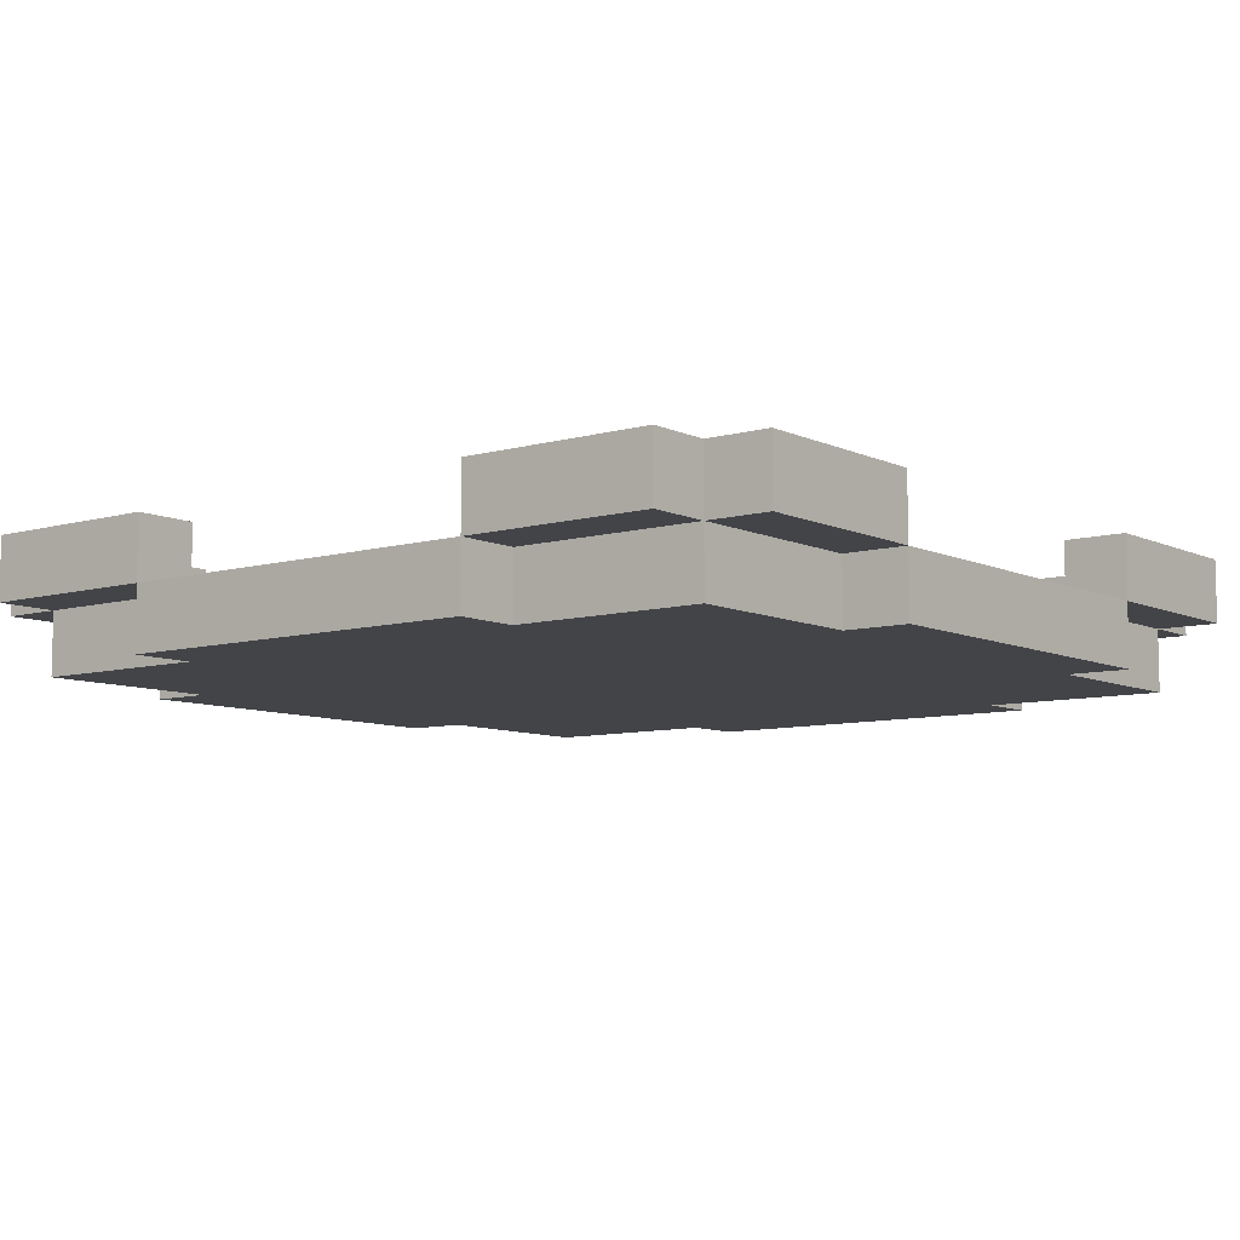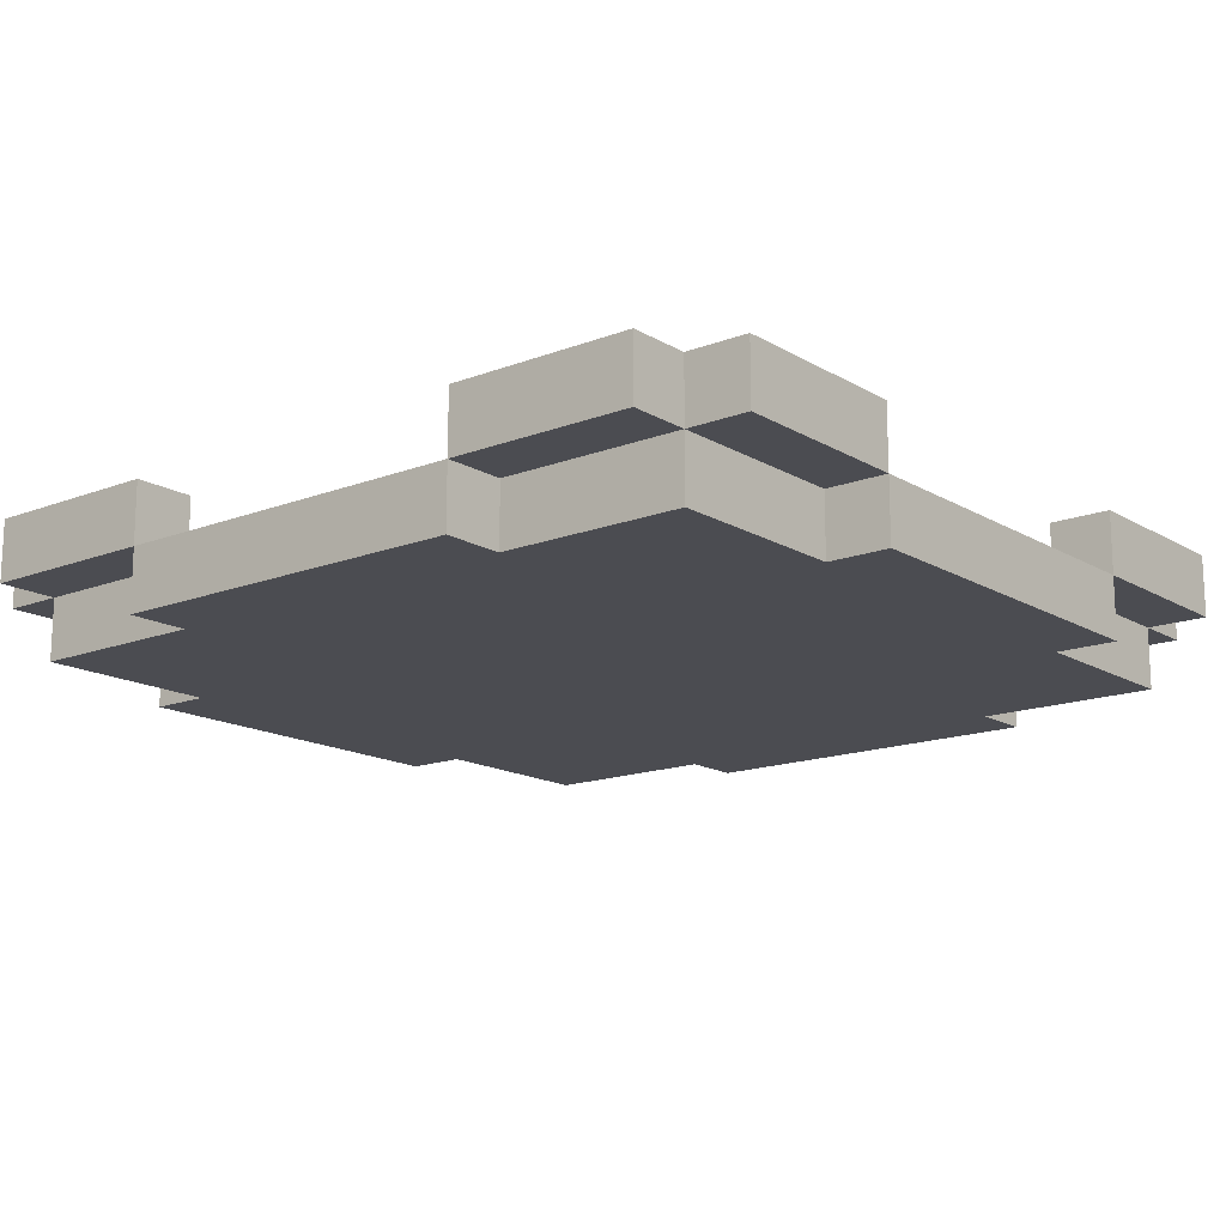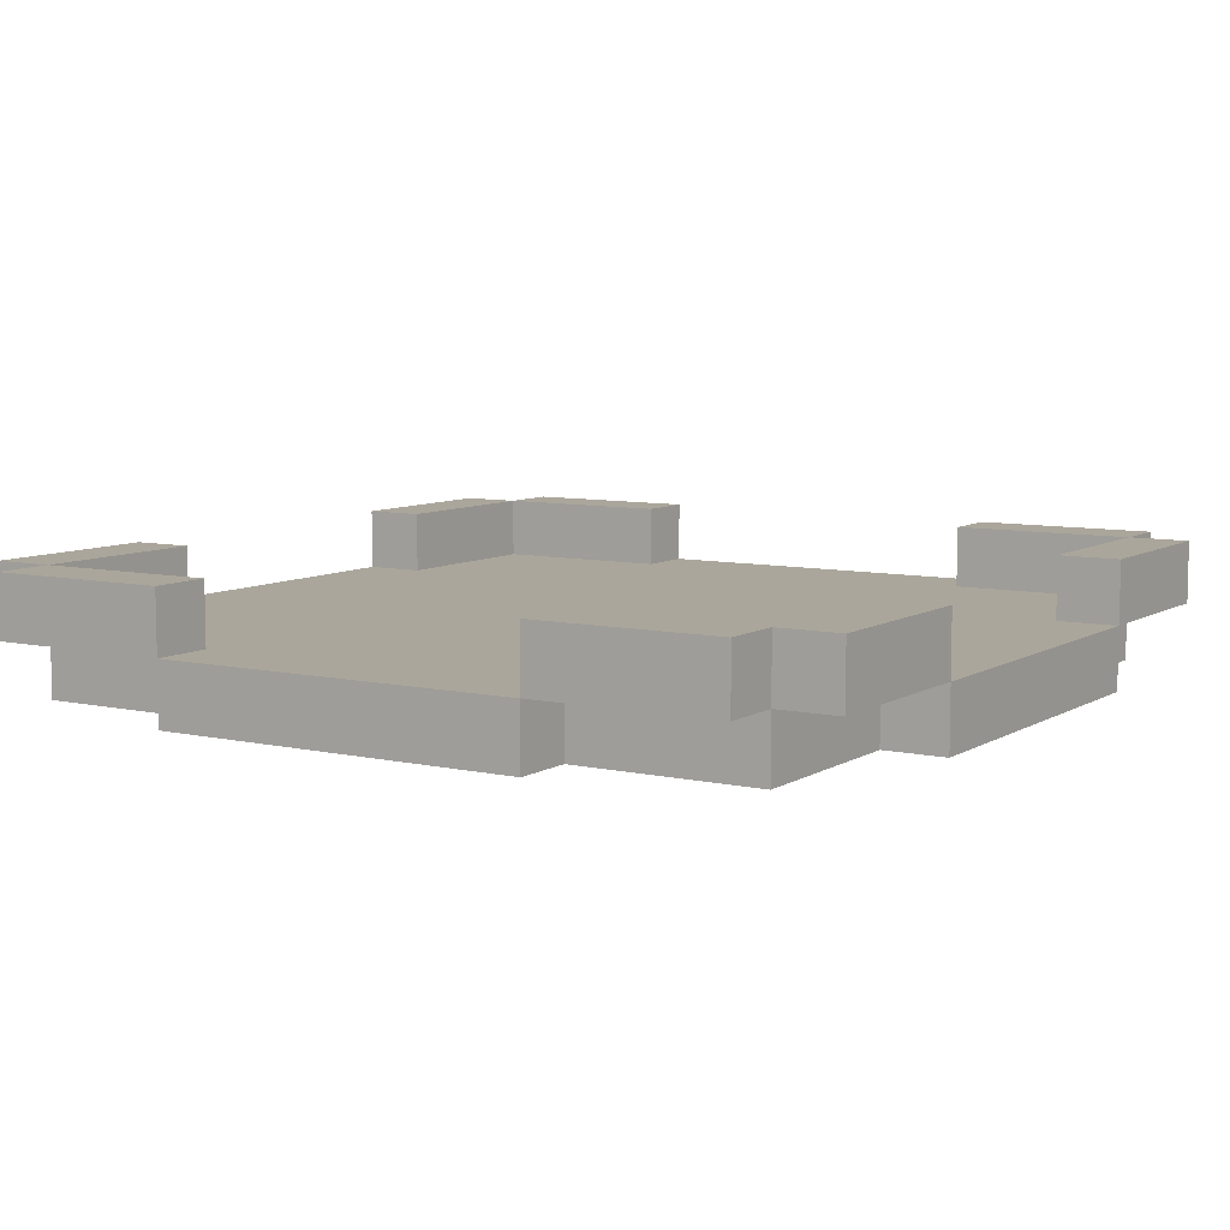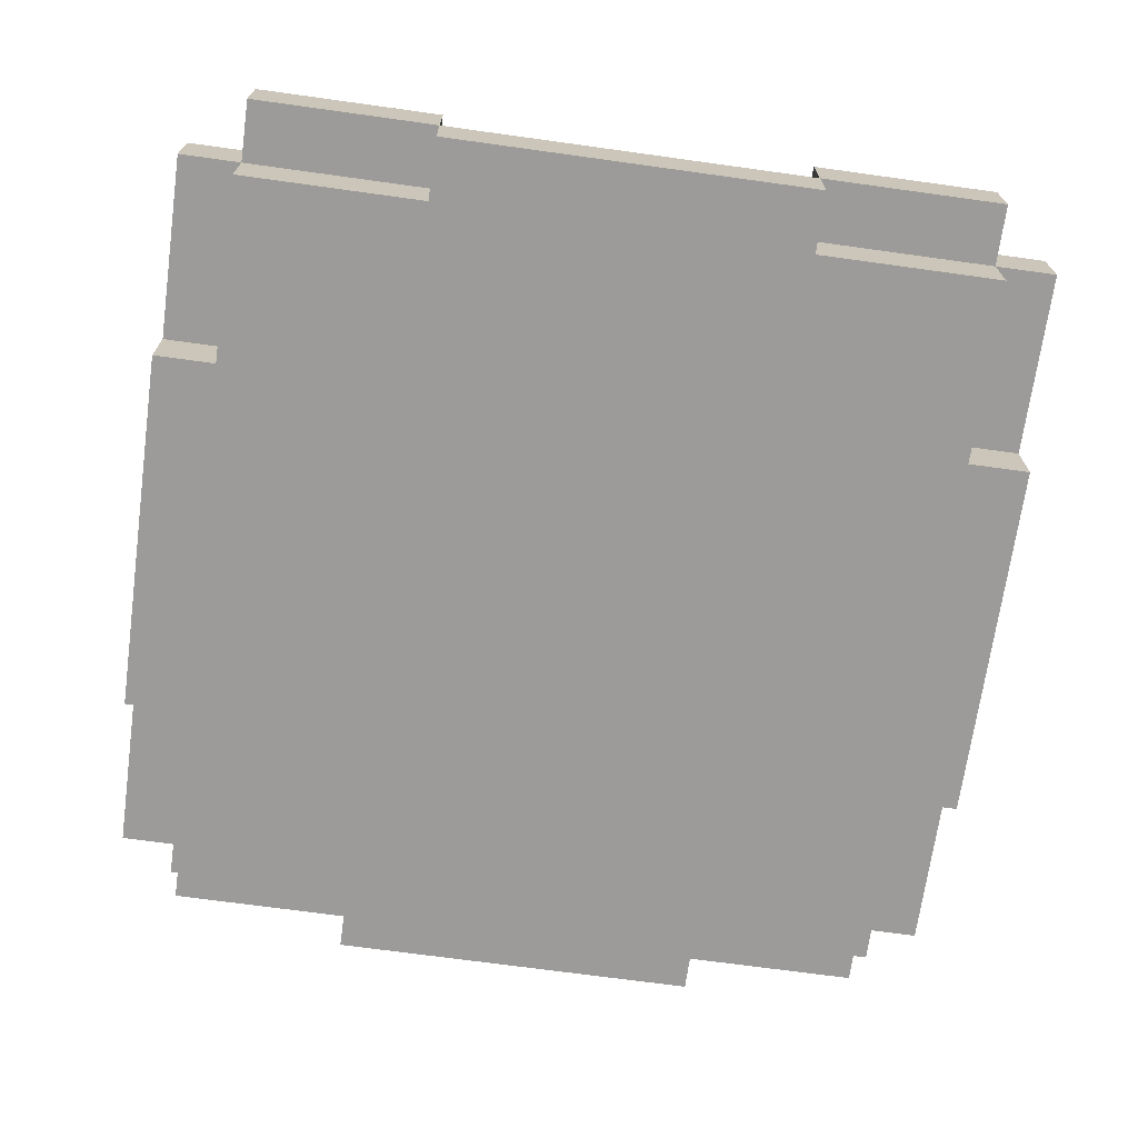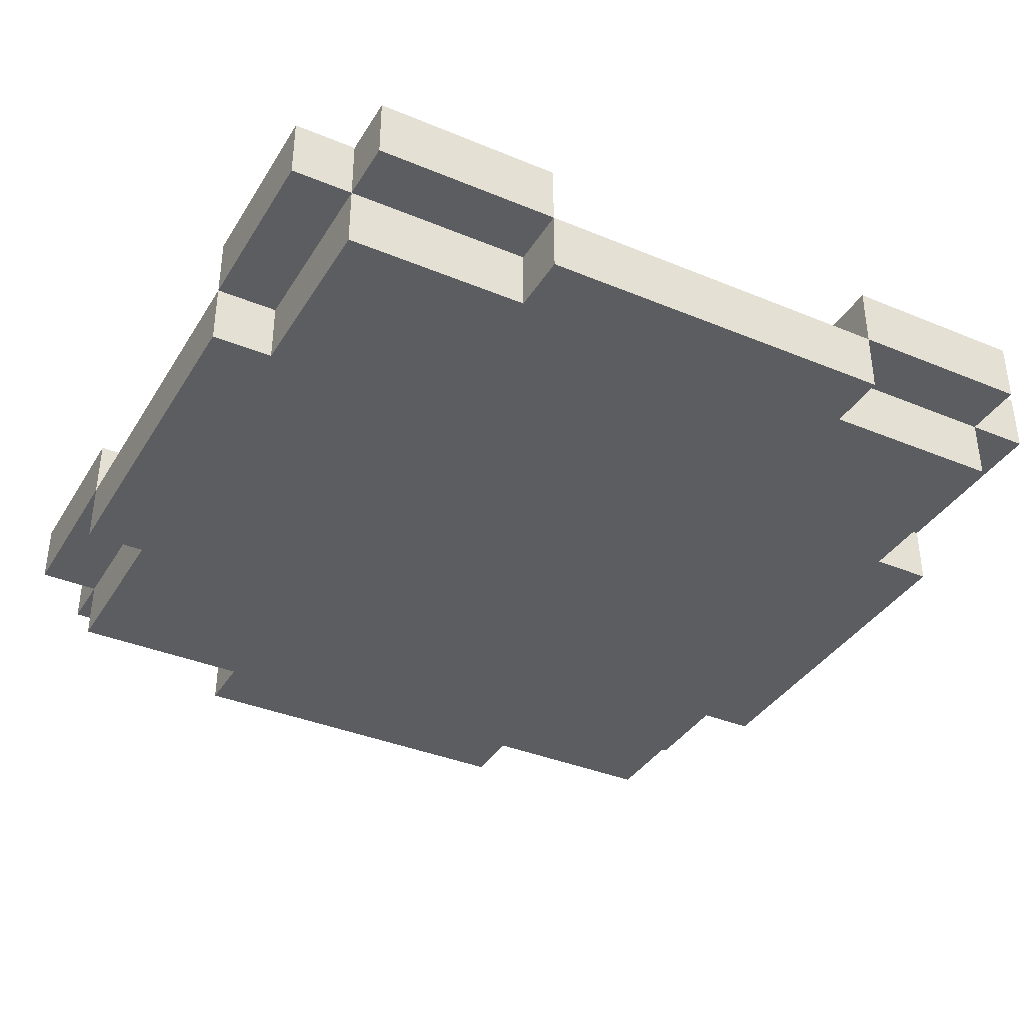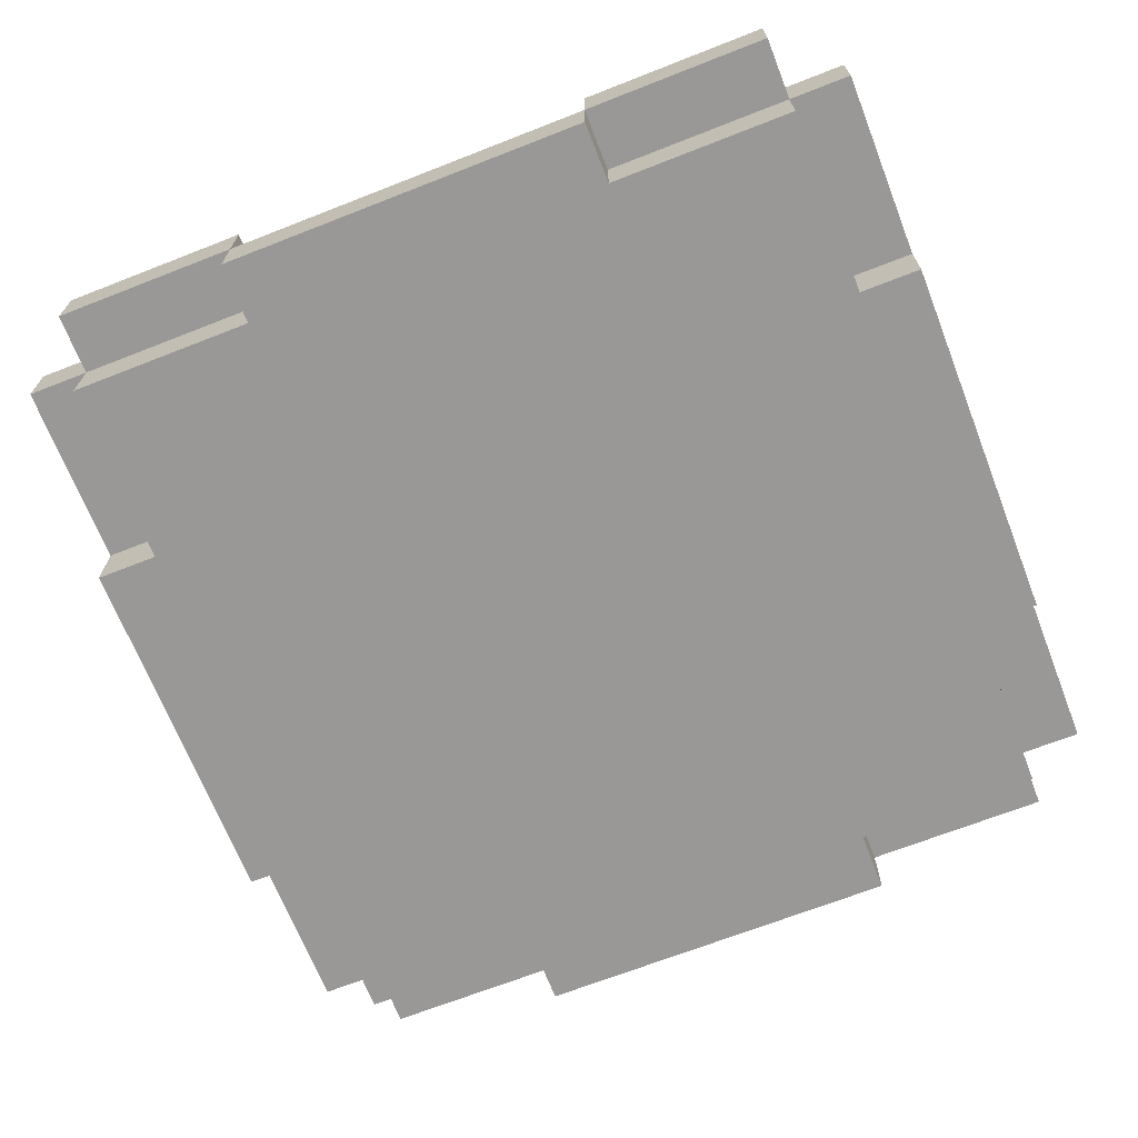
<metadata>
{"format":"obj","ext":"obj","renderer":"f3d","projection":"perspective","resolution":1024,"background":"white","views":[{"elev":-8.1,"azim":38.2,"up":"+Z"},{"elev":-15.4,"azim":-140.9,"up":"+Z"},{"elev":7.9,"azim":-147.9,"up":"+Z"},{"elev":-69.8,"azim":82.1,"up":"+Z"},{"elev":-37.2,"azim":-28.1,"up":"+Z"},{"elev":-68.6,"azim":21.4,"up":"+Z"}]}
</metadata>
<code>
v -7 2 -6
v -7 2 -7
v -7 5 -6
v -7 5 -7
v -7 5 -8
v -7 11 -6
v -7 11 -7
v -7 11 -8
v -7 14 -6
v -7 14 -7
v -6 1 -6
v -6 1 -7
v -6 2 -6
v -6 2 -7
v -6 2 -8
v -6 5 -7
v -6 5 -8
v -6 11 -7
v -6 11 -8
v -6 14 -6
v -6 14 -7
v -6 14 -8
v -6 15 -6
v -6 15 -7
v -3 1 -7
v -3 1 -8
v -3 2 -7
v -3 2 -8
v -3 14 -7
v -3 14 -8
v -3 15 -7
v -3 15 -8
v 3 1 -6
v 3 1 -7
v 3 2 -6
v 3 2 -7
v 3 14 -6
v 3 14 -7
v 3 15 -6
v 3 15 -7
v 6 2 -6
v 6 2 -7
v 6 5 -6
v 6 5 -7
v 6 11 -6
v 6 11 -7
v 6 14 -6
v 6 14 -7
v -6 2 -6
v -6 2 -7
v -6 5 -6
v -6 5 -7
v -6 11 -6
v -6 11 -7
v -6 14 -6
v -6 14 -7
v -3 1 -6
v -3 1 -7
v -3 2 -6
v -3 2 -7
v -3 14 -6
v -3 14 -7
v -3 15 -6
v -3 15 -7
v 3 1 -7
v 3 1 -8
v 3 2 -7
v 3 2 -8
v 3 14 -7
v 3 14 -8
v 3 15 -7
v 3 15 -8
v 6 1 -6
v 6 1 -7
v 6 2 -6
v 6 2 -7
v 6 2 -8
v 6 5 -7
v 6 5 -8
v 6 11 -7
v 6 11 -8
v 6 14 -6
v 6 14 -7
v 6 14 -8
v 6 15 -6
v 6 15 -7
v 7 2 -6
v 7 2 -7
v 7 5 -6
v 7 5 -7
v 7 5 -8
v 7 11 -6
v 7 11 -7
v 7 11 -8
v 7 14 -6
v 7 14 -7
v -7 2 -6
v -7 5 -6
v -7 11 -6
v -7 14 -6
v -6 1 -6
v -6 2 -6
v -6 5 -6
v -6 11 -6
v -6 14 -6
v -6 15 -6
v -3 1 -6
v -3 2 -6
v -3 14 -6
v -3 15 -6
v 3 1 -6
v 3 2 -6
v 3 14 -6
v 3 15 -6
v 6 1 -6
v 6 2 -6
v 6 5 -6
v 6 11 -6
v 6 14 -6
v 6 15 -6
v 7 2 -6
v 7 5 -6
v 7 11 -6
v 7 14 -6
v -7 5 -7
v -7 11 -7
v -6 2 -7
v -6 5 -7
v -6 11 -7
v -6 14 -7
v -3 1 -7
v -3 2 -7
v -3 14 -7
v -3 15 -7
v 3 1 -7
v 3 2 -7
v 3 14 -7
v 3 15 -7
v 6 2 -7
v 6 5 -7
v 6 11 -7
v 6 14 -7
v 7 5 -7
v 7 11 -7
v -7 2 -7
v -7 5 -7
v -7 11 -7
v -7 14 -7
v -6 1 -7
v -6 2 -7
v -6 5 -7
v -6 11 -7
v -6 14 -7
v -6 15 -7
v -3 1 -7
v -3 2 -7
v -3 14 -7
v -3 15 -7
v 3 1 -7
v 3 2 -7
v 3 14 -7
v 3 15 -7
v 6 1 -7
v 6 2 -7
v 6 5 -7
v 6 11 -7
v 6 14 -7
v 6 15 -7
v 7 2 -7
v 7 5 -7
v 7 11 -7
v 7 14 -7
v -7 5 -8
v -7 11 -8
v -6 2 -8
v -6 5 -8
v -6 11 -8
v -6 14 -8
v -3 1 -8
v -3 2 -8
v -3 14 -8
v -3 15 -8
v 3 1 -8
v 3 2 -8
v 3 14 -8
v 3 15 -8
v 6 2 -8
v 6 5 -8
v 6 11 -8
v 6 14 -8
v 7 5 -8
v 7 11 -8
v -6 1 -6
v -3 1 -6
v 3 1 -6
v 6 1 -6
v -6 1 -7
v -3 1 -7
v 3 1 -7
v 6 1 -7
v -3 1 -8
v 3 1 -8
v -7 2 -6
v -6 2 -6
v 6 2 -6
v 7 2 -6
v -7 2 -7
v -6 2 -7
v -3 2 -7
v 3 2 -7
v 6 2 -7
v 7 2 -7
v -6 2 -8
v -3 2 -8
v 3 2 -8
v 6 2 -8
v -7 5 -7
v -6 5 -7
v 6 5 -7
v 7 5 -7
v -7 5 -8
v -6 5 -8
v 6 5 -8
v 7 5 -8
v -7 11 -6
v -6 11 -6
v 6 11 -6
v 7 11 -6
v -7 11 -7
v -6 11 -7
v 6 11 -7
v 7 11 -7
v -6 14 -6
v -3 14 -6
v 3 14 -6
v 6 14 -6
v -6 14 -7
v -3 14 -7
v 3 14 -7
v 6 14 -7
v -6 2 -6
v -3 2 -6
v 3 2 -6
v 6 2 -6
v -6 2 -7
v -3 2 -7
v 3 2 -7
v 6 2 -7
v -7 5 -6
v -6 5 -6
v 6 5 -6
v 7 5 -6
v -7 5 -7
v -6 5 -7
v 6 5 -7
v 7 5 -7
v -7 11 -7
v -6 11 -7
v 6 11 -7
v 7 11 -7
v -7 11 -8
v -6 11 -8
v 6 11 -8
v 7 11 -8
v -7 14 -6
v -6 14 -6
v 6 14 -6
v 7 14 -6
v -7 14 -7
v -6 14 -7
v -3 14 -7
v 3 14 -7
v 6 14 -7
v 7 14 -7
v -6 14 -8
v -3 14 -8
v 3 14 -8
v 6 14 -8
v -6 15 -6
v -3 15 -6
v 3 15 -6
v 6 15 -6
v -6 15 -7
v -3 15 -7
v 3 15 -7
v 6 15 -7
v -3 15 -8
v 3 15 -8
f 3 2 1
f 4 2 3
f 7 5 4
f 8 5 7
f 9 7 6
f 10 7 9
f 13 12 11
f 14 12 13
f 16 15 14
f 17 15 16
f 21 19 18
f 22 19 21
f 23 21 20
f 24 21 23
f 27 26 25
f 28 26 27
f 31 30 29
f 32 30 31
f 35 34 33
f 36 34 35
f 39 38 37
f 40 38 39
f 43 42 41
f 44 42 43
f 47 46 45
f 48 46 47
f 49 50 51
f 51 50 52
f 53 54 55
f 55 54 56
f 57 58 59
f 59 58 60
f 61 62 63
f 63 62 64
f 65 66 67
f 67 66 68
f 69 70 71
f 71 70 72
f 73 74 75
f 75 74 76
f 76 77 78
f 78 77 79
f 80 81 83
f 83 81 84
f 82 83 85
f 85 83 86
f 87 88 89
f 89 88 90
f 90 91 93
f 93 91 94
f 92 93 95
f 95 93 96
f 102 98 97
f 103 98 102
f 104 100 99
f 105 100 104
f 107 102 101
f 108 102 107
f 109 106 105
f 110 106 109
f 115 112 111
f 116 112 115
f 119 114 113
f 120 114 119
f 121 117 116
f 122 117 121
f 123 119 118
f 124 119 123
f 128 126 125
f 129 126 128
f 132 128 127
f 132 130 129
f 132 129 128
f 133 130 132
f 135 132 131
f 135 134 133
f 135 133 132
f 136 134 135
f 137 134 136
f 138 134 137
f 139 137 136
f 140 137 139
f 141 137 140
f 142 137 141
f 143 141 140
f 144 141 143
f 145 146 150
f 150 146 151
f 147 148 152
f 152 148 153
f 149 150 155
f 155 150 156
f 153 154 157
f 157 154 158
f 159 160 163
f 163 160 164
f 161 162 167
f 167 162 168
f 164 165 169
f 169 165 170
f 166 167 171
f 171 167 172
f 173 174 176
f 176 174 177
f 175 176 180
f 177 178 180
f 176 177 180
f 180 178 181
f 179 180 183
f 181 182 183
f 180 181 183
f 183 182 184
f 184 182 185
f 185 182 186
f 184 185 187
f 187 185 188
f 188 185 189
f 189 185 190
f 188 189 191
f 191 189 192
f 197 194 193
f 198 194 197
f 199 196 195
f 200 196 199
f 201 199 198
f 202 199 201
f 207 204 203
f 208 204 207
f 211 206 205
f 212 206 211
f 213 209 208
f 214 209 213
f 215 211 210
f 216 211 215
f 221 218 217
f 222 218 221
f 223 220 219
f 224 220 223
f 229 226 225
f 230 226 229
f 231 228 227
f 232 228 231
f 237 234 233
f 238 234 237
f 239 236 235
f 240 236 239
f 241 242 245
f 245 242 246
f 243 244 247
f 247 244 248
f 249 250 253
f 253 250 254
f 251 252 255
f 255 252 256
f 257 258 261
f 261 258 262
f 259 260 263
f 263 260 264
f 265 266 269
f 269 266 270
f 267 268 273
f 273 268 274
f 270 271 275
f 275 271 276
f 272 273 277
f 277 273 278
f 279 280 283
f 283 280 284
f 281 282 285
f 285 282 286
f 284 285 287
f 287 285 288

</code>
